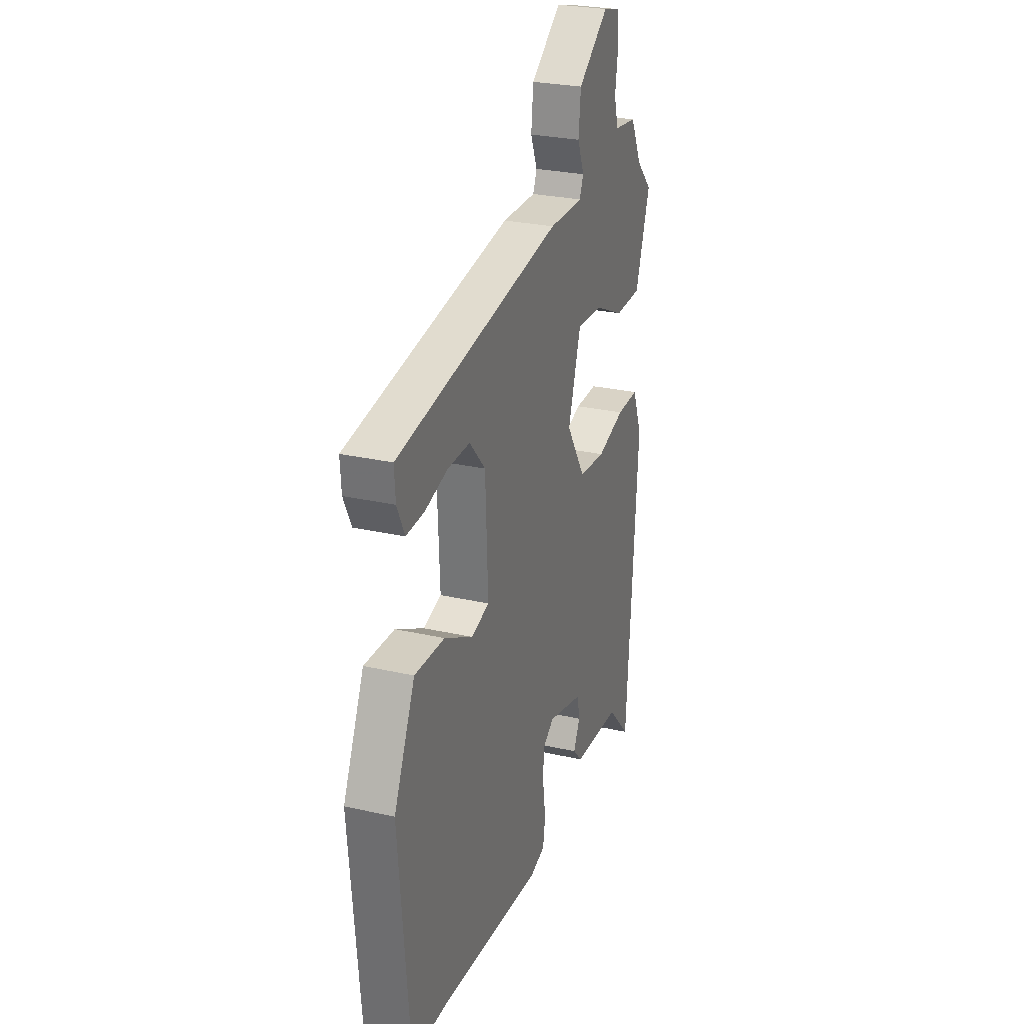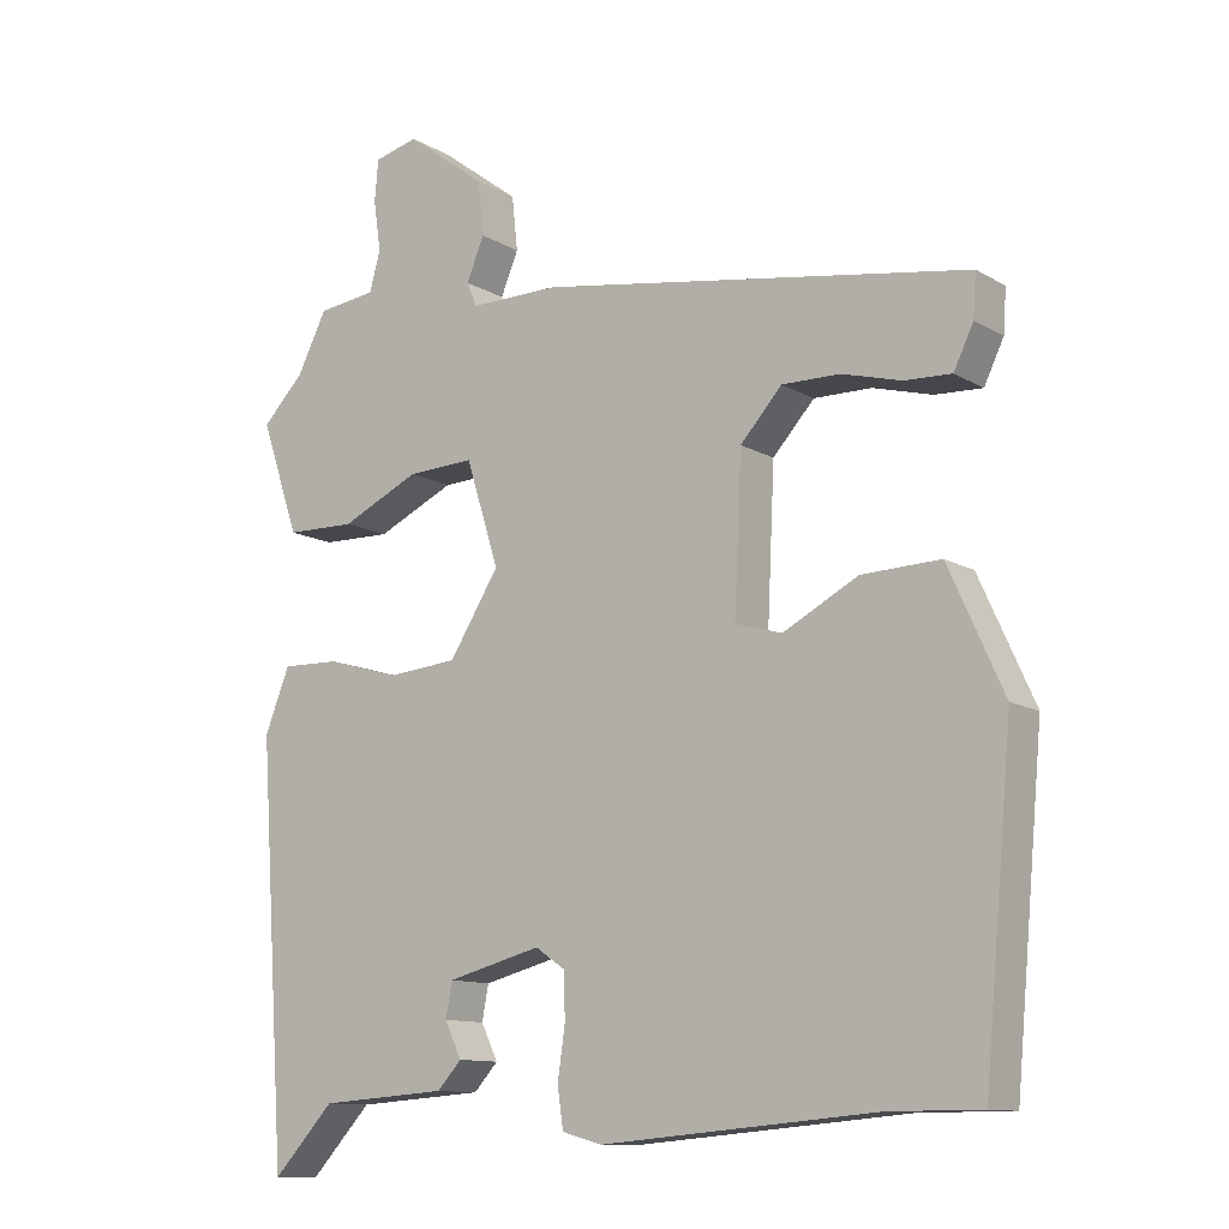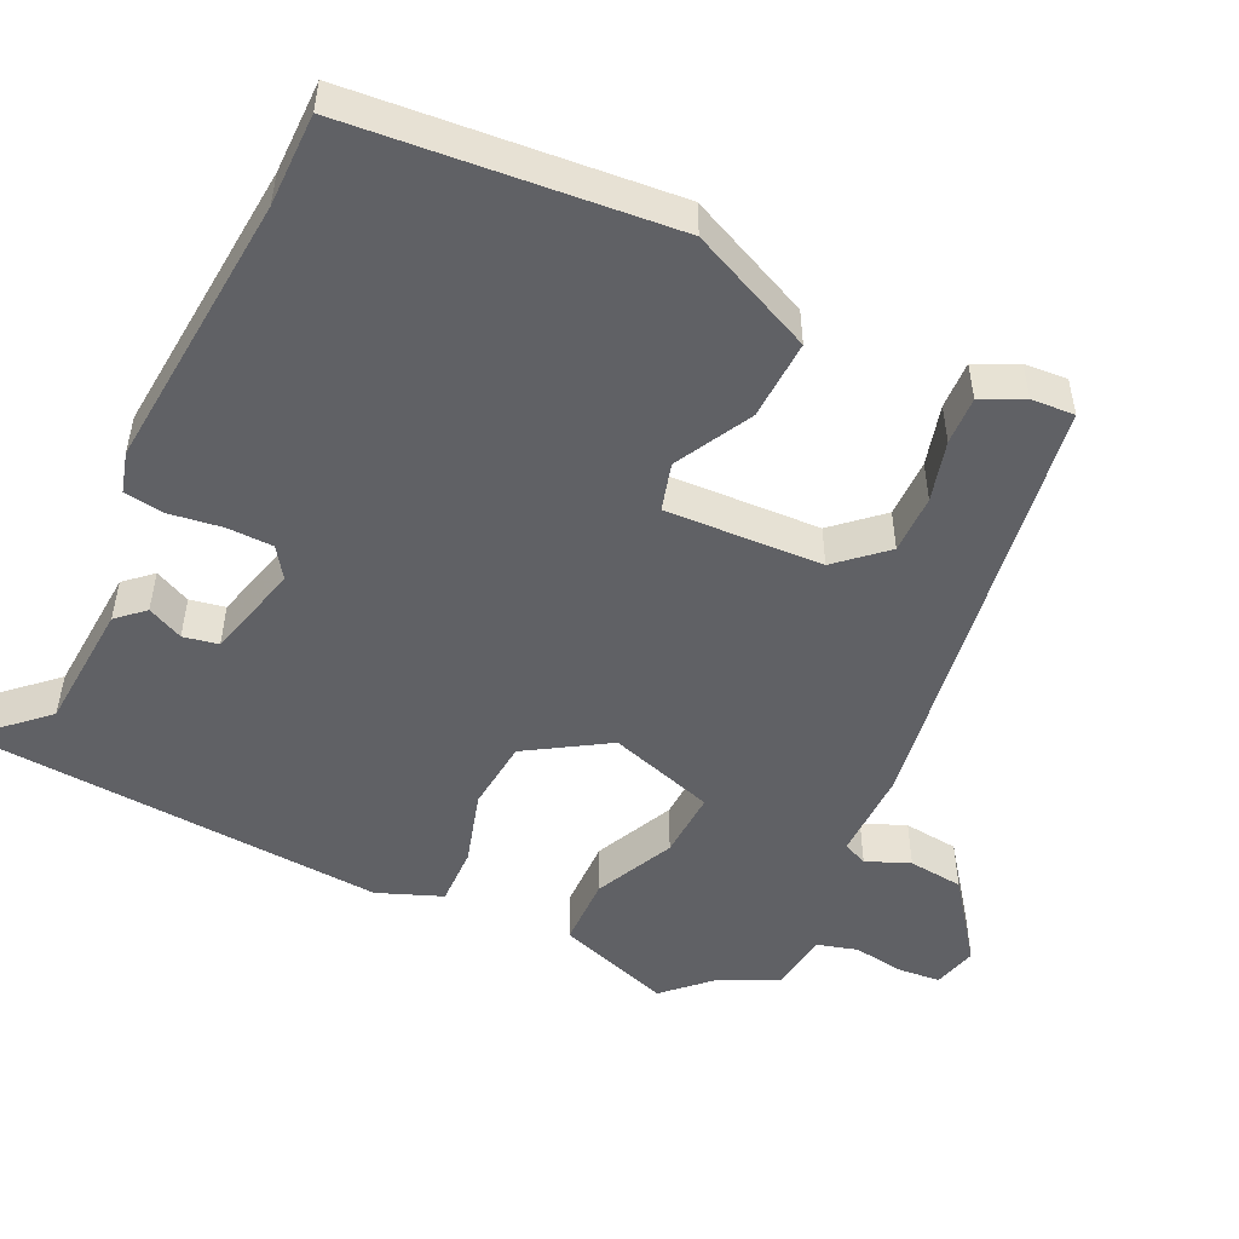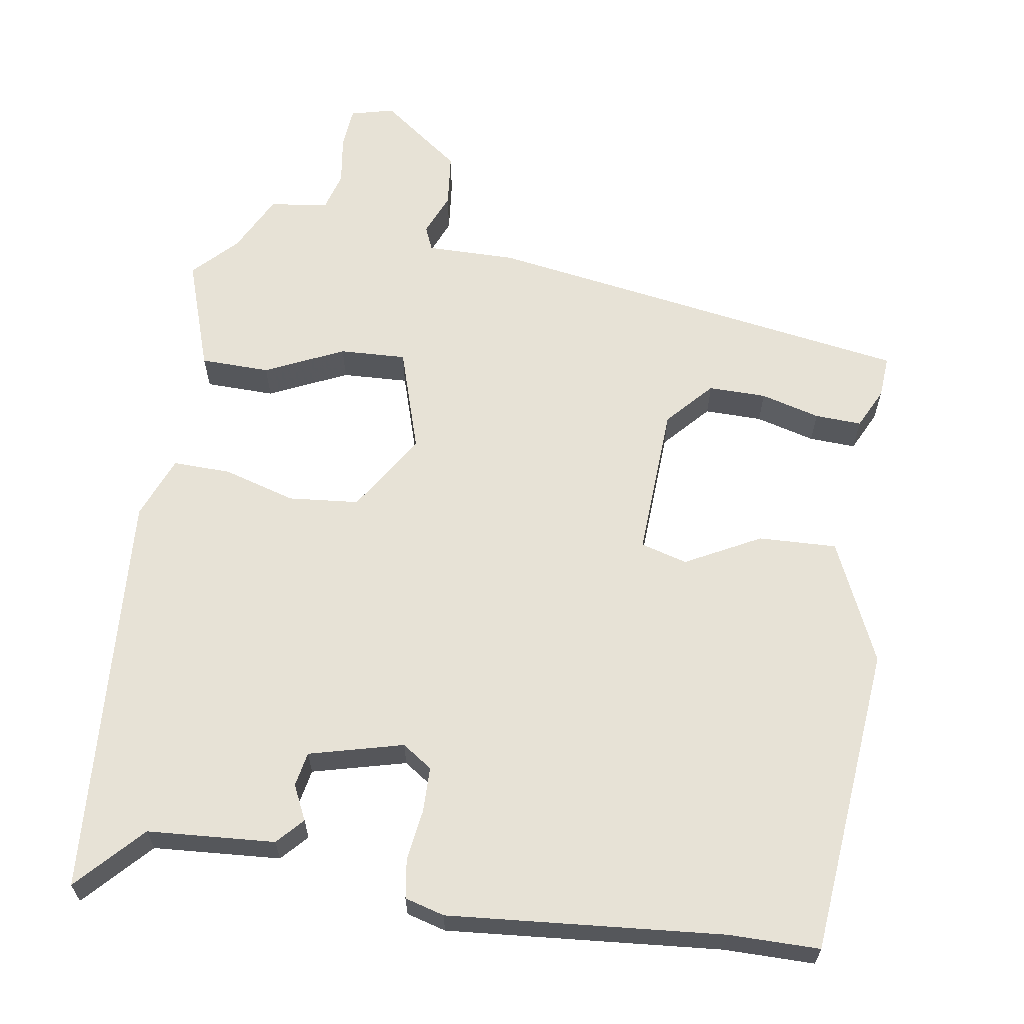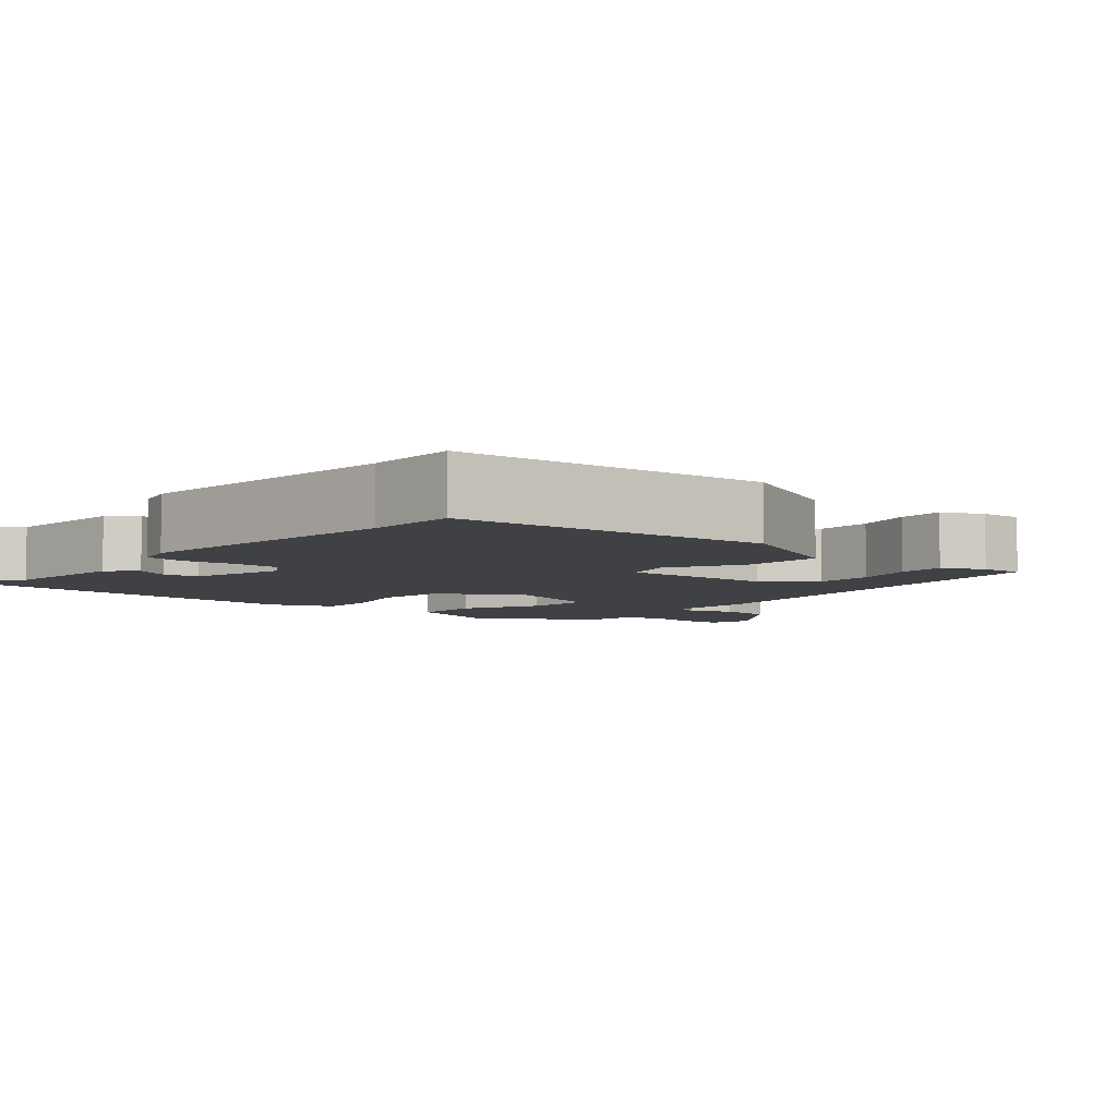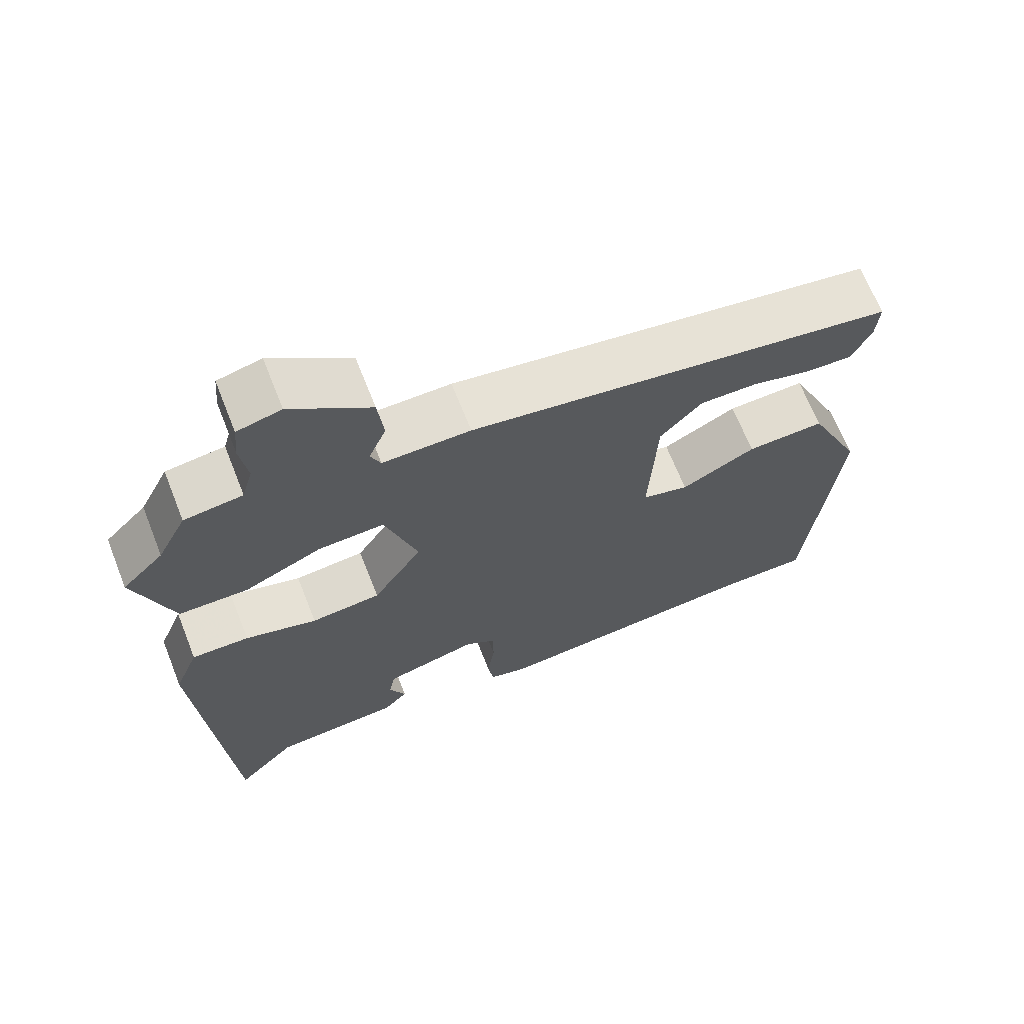
<metadata>
{"format":"obj","ext":"obj","renderer":"f3d","projection":"perspective","resolution":1024,"background":"white","views":[{"elev":27.0,"azim":-70.5,"up":"+Z"},{"elev":-11.6,"azim":-144.0,"up":"+Z"},{"elev":-50.1,"azim":-115.6,"up":"+Y"},{"elev":63.0,"azim":-171.1,"up":"+Y"},{"elev":-5.7,"azim":-131.1,"up":"+Y"},{"elev":67.8,"azim":158.4,"up":"+Z"}]}
</metadata>
<code>
v 0.494 0.07 -0.568
v 0.411 0.07 -0.479
v 0.237 0.07 -0.467
v 0.204 0.07 -0.431
v 0.227 0.07 -0.383
v 0.218 0.07 -0.336
v 0.09 0.07 -0.303
v 0.049 0.07 -0.331
v 0.048 0.07 -0.393
v 0.058 0.07 -0.463
v 0.05 0.07 -0.517
v -0.004 0.07 -0.532
v -0.379 0.07 -0.5
v -0.503 0.07 -0.5
v -0.542 0.07 -0.074
v -0.467 0.07 0.092
v -0.36 0.07 0.088
v -0.258 0.07 0.034
v -0.194 0.07 0.052
v -0.204 0.07 0.262
v -0.261 0.07 0.325
v -0.34 0.07 0.324
v -0.421 0.07 0.302
v -0.485 0.07 0.299
v -0.512 0.07 0.355
v -0.516 0.07 0.413
v 0.071 0.07 0.507
v 0.192 0.07 0.506
v 0.206 0.07 0.539
v 0.182 0.07 0.597
v 0.19 0.07 0.671
v 0.299 0.07 0.753
v 0.359 0.07 0.738
v 0.364 0.07 0.681
v 0.354 0.07 0.612
v 0.369 0.07 0.558
v 0.449 0.07 0.548
v 0.489 0.07 0.468
v 0.546 0.07 0.409
v 0.494 0.07 0.255
v 0.399 0.07 0.253
v 0.292 0.07 0.303
v 0.201 0.07 0.307
v 0.156 0.07 0.164
v 0.224 0.07 0.056
v 0.32 0.07 0.047
v 0.419 0.07 0.076
v 0.498 0.07 0.078
v 0.532 0.07 -0.008
v 0.494 0 -0.568
v 0.411 0 -0.479
v 0.237 0 -0.467
v 0.204 0 -0.431
v 0.227 0 -0.383
v 0.218 0 -0.336
v 0.09 0 -0.303
v 0.049 0 -0.331
v 0.048 0 -0.393
v 0.058 0 -0.463
v 0.05 0 -0.517
v -0.004 0 -0.532
v -0.379 0 -0.5
v -0.503 0 -0.5
v -0.542 0 -0.074
v -0.467 0 0.092
v -0.36 0 0.088
v -0.258 0 0.034
v -0.194 0 0.052
v -0.204 0 0.262
v -0.261 0 0.325
v -0.34 0 0.324
v -0.421 0 0.302
v -0.485 0 0.299
v -0.512 0 0.355
v -0.516 0 0.413
v 0.071 0 0.507
v 0.192 0 0.506
v 0.206 0 0.539
v 0.182 0 0.597
v 0.19 0 0.671
v 0.299 0 0.753
v 0.359 0 0.738
v 0.364 0 0.681
v 0.354 0 0.612
v 0.369 0 0.558
v 0.449 0 0.548
v 0.489 0 0.468
v 0.546 0 0.409
v 0.494 0 0.255
v 0.399 0 0.253
v 0.292 0 0.303
v 0.201 0 0.307
v 0.156 0 0.164
v 0.224 0 0.056
v 0.32 0 0.047
v 0.419 0 0.076
v 0.498 0 0.078
v 0.532 0 -0.008
f 49 1 2
f 48 49 2
f 47 48 2
f 46 47 2
f 45 46 2 3
f 40 41 42
f 39 40 42
f 38 39 42
f 38 42 43
f 37 38 43
f 36 37 43
f 35 36 43
f 33 34 35
f 32 33 35
f 31 32 35
f 30 31 35
f 29 30 35
f 28 29 35 43
f 26 27 28
f 25 26 28
f 24 25 28
f 23 24 28
f 22 23 28
f 21 22 28
f 28 43 44
f 21 28 44
f 20 21 44
f 16 17 18
f 15 16 18
f 14 15 18
f 13 14 18
f 13 18 19
f 12 13 19
f 11 12 19
f 10 11 19
f 9 10 19
f 8 9 19 20
f 3 4 5
f 45 3 5
f 45 5 6
f 20 44 45
f 8 20 45
f 7 8 45
f 6 7 45
f 51 50 98
f 51 98 97
f 51 97 96
f 51 96 95
f 52 51 95 94
f 91 90 89
f 91 89 88
f 91 88 87
f 92 91 87
f 92 87 86
f 92 86 85
f 92 85 84
f 84 83 82
f 84 82 81
f 84 81 80
f 84 80 79
f 84 79 78
f 92 84 78 77
f 77 76 75
f 77 75 74
f 77 74 73
f 77 73 72
f 77 72 71
f 77 71 70
f 93 92 77
f 93 77 70
f 93 70 69
f 67 66 65
f 67 65 64
f 67 64 63
f 67 63 62
f 68 67 62
f 68 62 61
f 68 61 60
f 68 60 59
f 68 59 58
f 69 68 58 57
f 54 53 52
f 54 52 94
f 55 54 94
f 94 93 69
f 94 69 57
f 94 57 56
f 94 56 55
f 1 50 51 2
f 2 51 52 3
f 3 52 53 4
f 4 53 54 5
f 5 54 55 6
f 6 55 56 7
f 7 56 57 8
f 8 57 58 9
f 9 58 59 10
f 10 59 60 11
f 11 60 61 12
f 12 61 62 13
f 13 62 63 14
f 14 63 64 15
f 15 64 65 16
f 16 65 66 17
f 17 66 67 18
f 18 67 68 19
f 19 68 69 20
f 20 69 70 21
f 21 70 71 22
f 22 71 72 23
f 23 72 73 24
f 24 73 74 25
f 25 74 75 26
f 26 75 76 27
f 27 76 77 28
f 28 77 78 29
f 29 78 79 30
f 30 79 80 31
f 31 80 81 32
f 32 81 82 33
f 33 82 83 34
f 34 83 84 35
f 35 84 85 36
f 36 85 86 37
f 37 86 87 38
f 38 87 88 39
f 39 88 89 40
f 40 89 90 41
f 41 90 91 42
f 42 91 92 43
f 43 92 93 44
f 44 93 94 45
f 45 94 95 46
f 46 95 96 47
f 47 96 97 48
f 48 97 98 49
f 49 98 50 1

</code>
